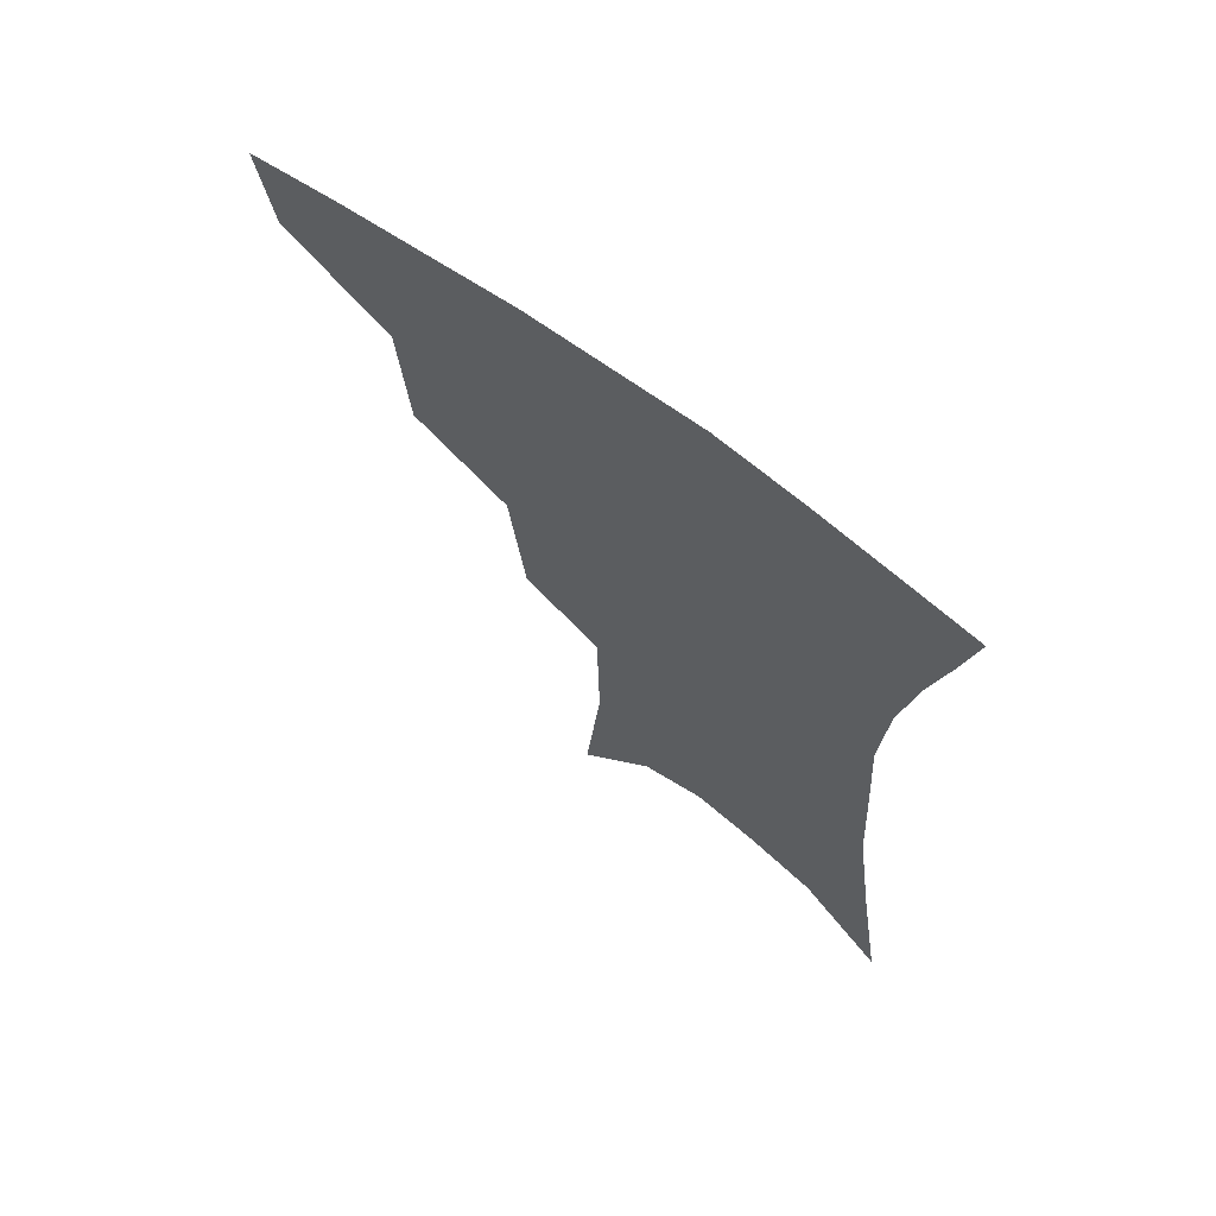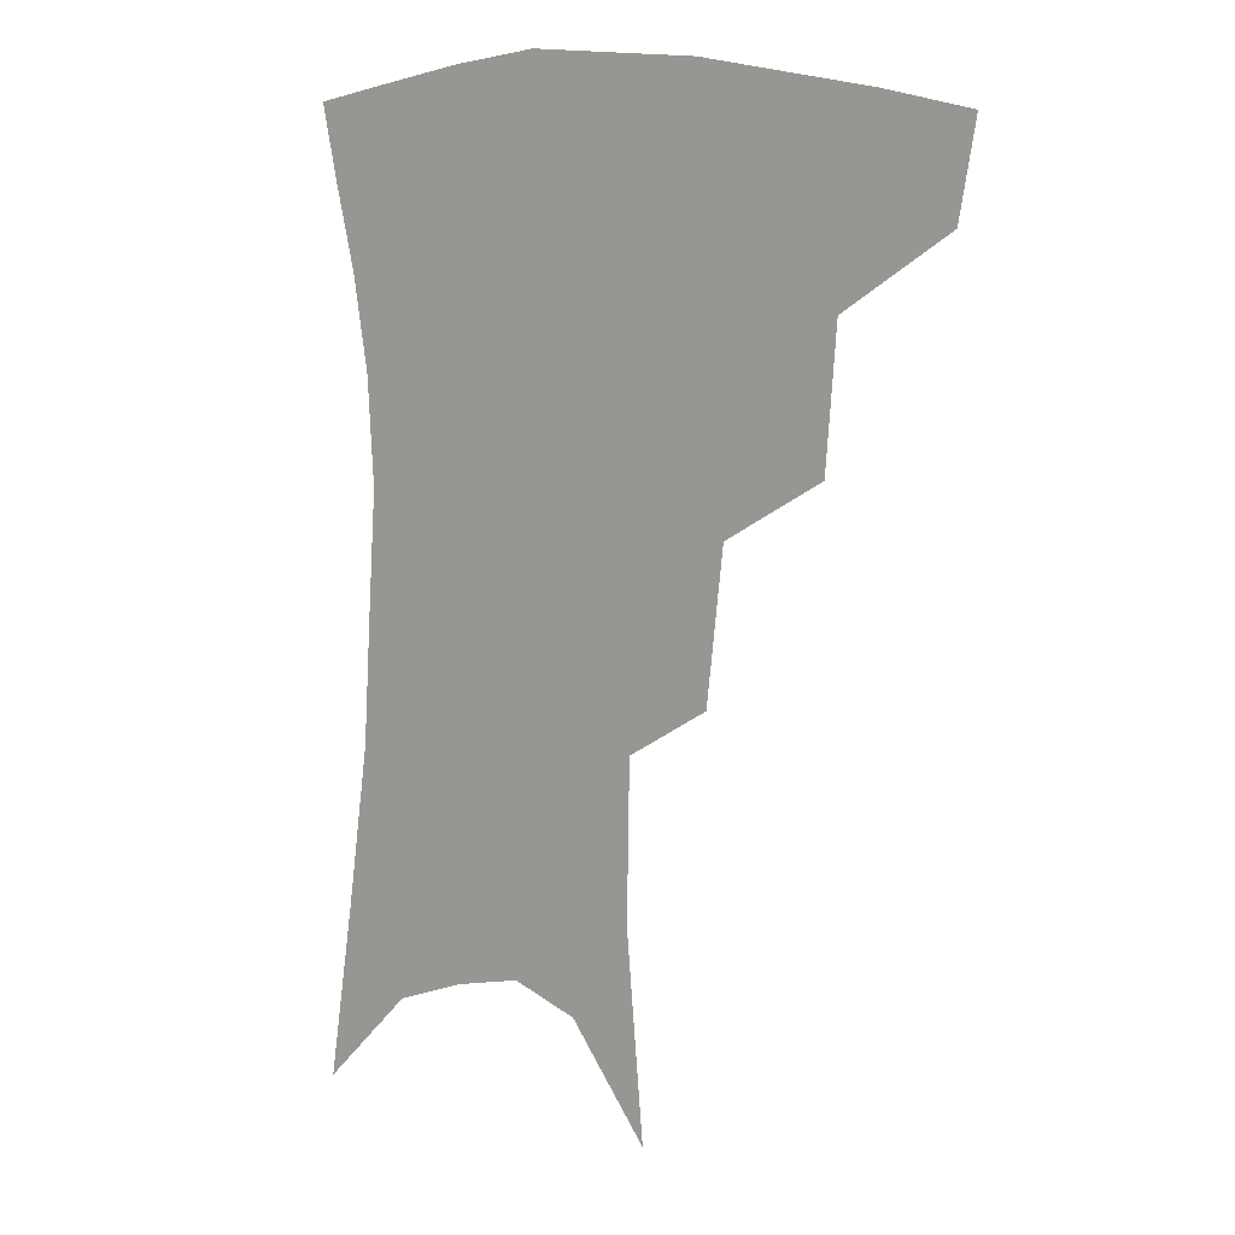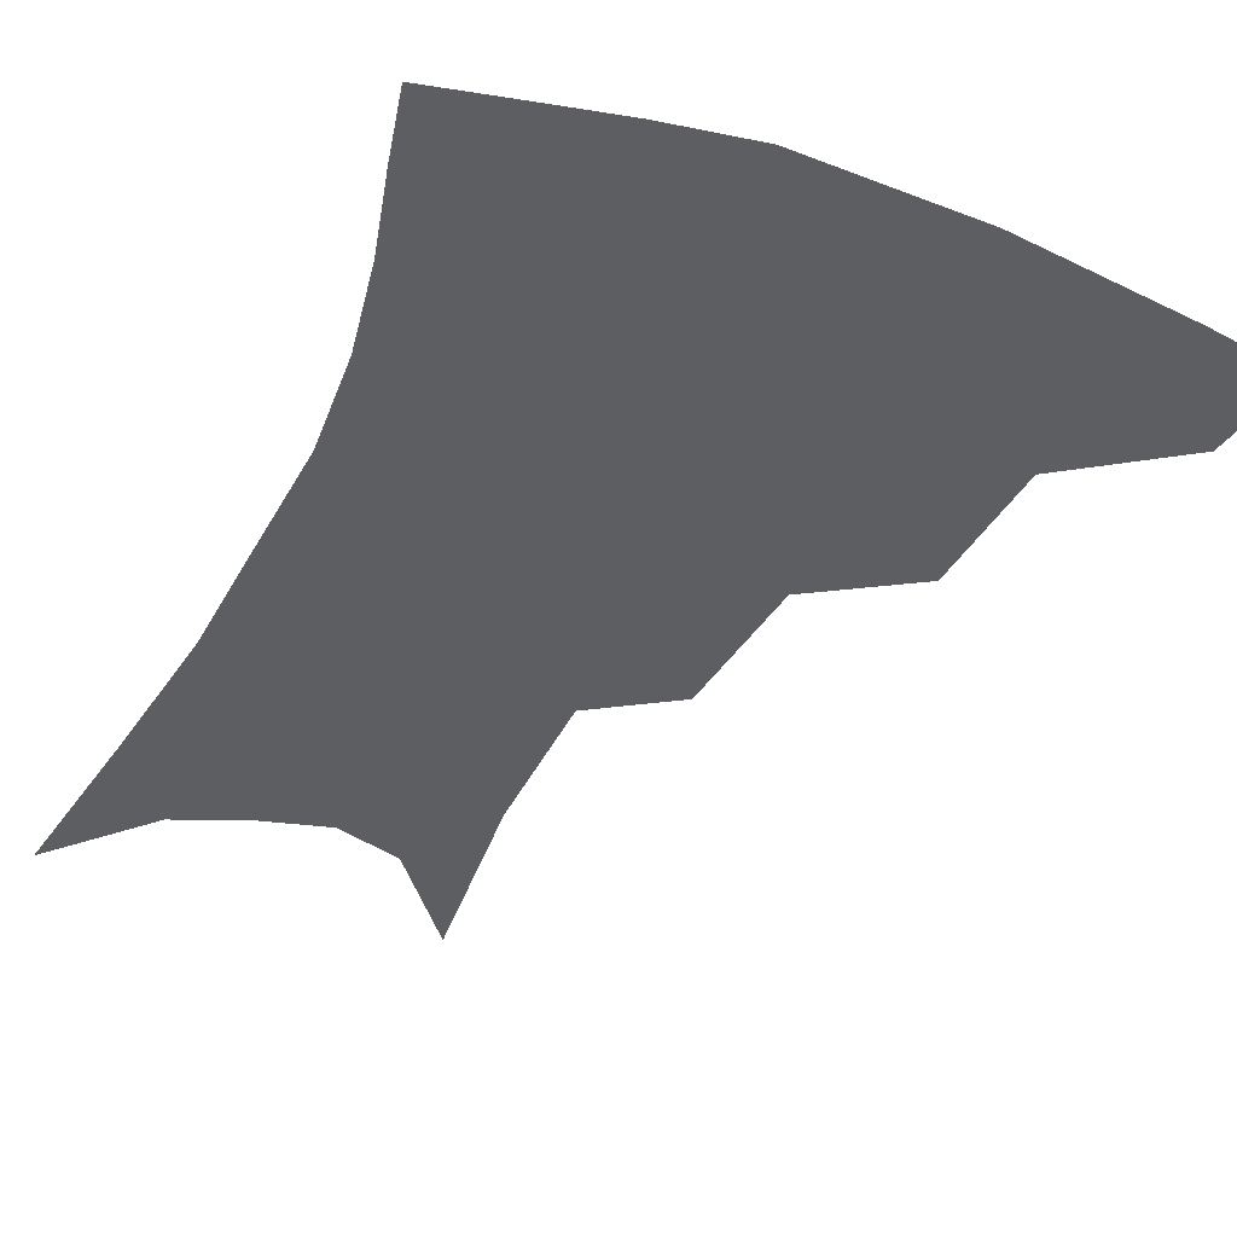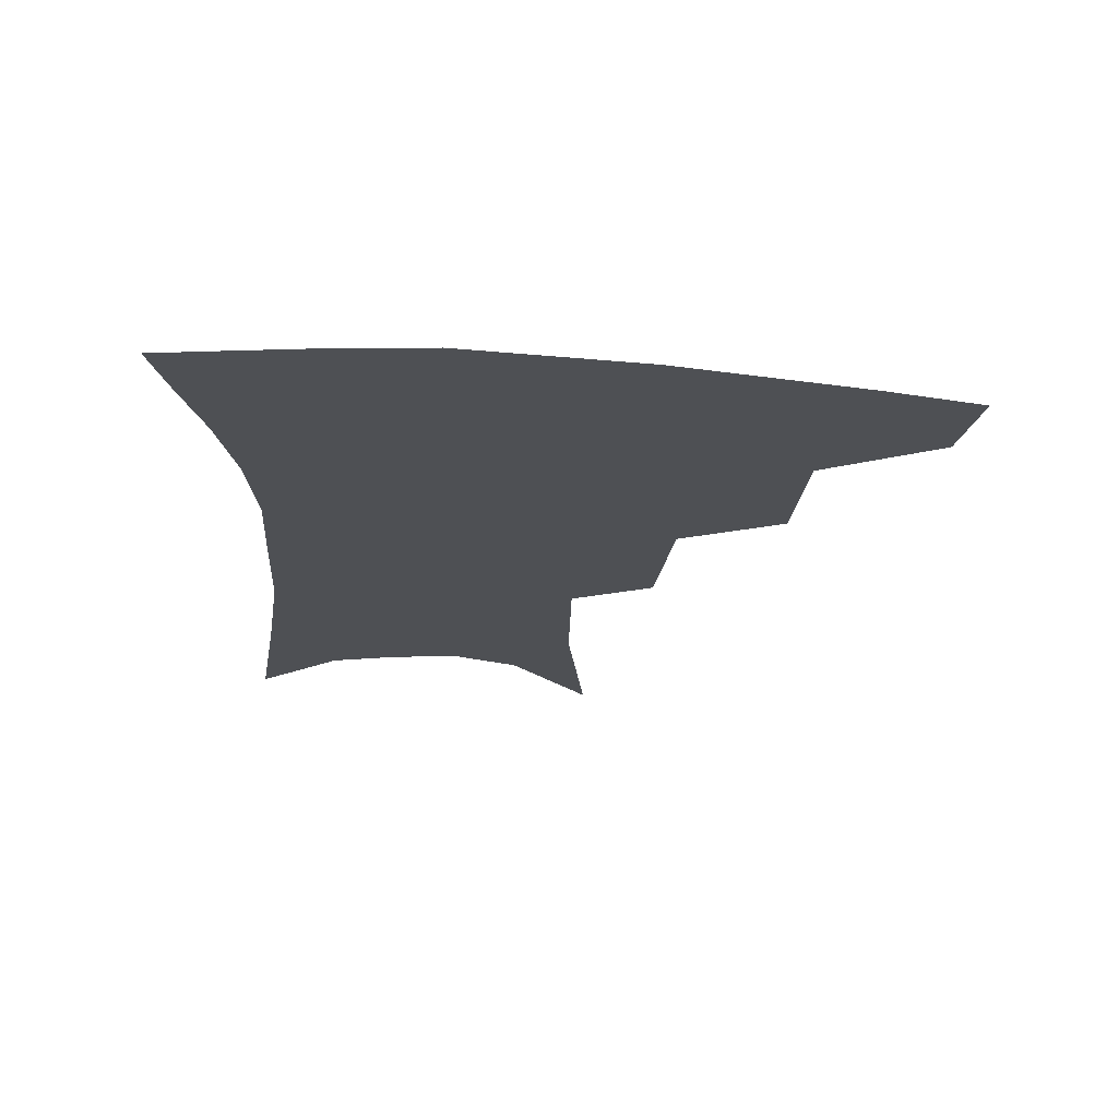
<metadata>
{"format":"obj","ext":"obj","renderer":"f3d","projection":"perspective","resolution":1024,"background":"white","views":[{"elev":69.1,"azim":37.0,"up":"+Y"},{"elev":9.8,"azim":-144.6,"up":"+Y"},{"elev":-39.1,"azim":157.7,"up":"+Z"},{"elev":71.1,"azim":-176.7,"up":"+Y"}]}
</metadata>
<code>
v 471.8 348.7 0
v 466.9 376.6 0
v 507.7 285.6 0
v 504.5 327 0
v 499.2 355.1 0
v 493.7 382.1 0
v 542.8 222.3 0
v 537.8 267.7 0
v 533.2 305.2 0
v 529.7 334.6 0
v 525.2 360.1 0
v 520.7 386.5 0
v 562.9 97.44 0
v 568.2 159 0
v 567.4 207.1 0
v 561.9 242.4 0
v 558.4 281.6 0
v 556.5 314.2 0
v 554.1 339.5 0
v 550.8 364 0
v 547 390.7 0
v 586.6 130 0
v 587.5 179.2 0
v 584.5 219.2 0
v 581 255.5 0
v 579 289.2 0
v 578.7 319.1 0
v 577.9 342.4 0
v 576.8 365.7 0
v 573.5 392.4 0
v 606.5 137.1 0
v 605 180.5 0
v 601.7 226 0
v 599.6 261.5 0
v 599 292.6 0
v 599.5 319.8 0
v 600.6 343.6 0
v 601 366.3 0
v 598.8 393.9 0
v 627.1 132.2 0
v 622.8 183.9 0
v 619.1 227.1 0
v 617.8 261.1 0
v 618.1 292.4 0
v 619.8 319.3 0
v 622.2 342.5 0
v 624.9 365 0
v 625 390.3 0
v 648.6 123.8 0
v 642.1 176.2 0
v 637.8 219 0
v 636.7 252.7 0
v 636.8 285.8 0
v 638.9 315.8 0
v 643 340.2 0
v 647.2 362.8 0
v 650.1 385.5 0
v 675.9 94.94 0
v 667.5 150.5 0
v 661 197.7 0
v 658.8 233.2 0
v 656.2 273.4 0
v 658 305.3 0
v 662.5 333.9 0
v 668.2 358.9 0
v 672.7 381.1 0
v 721 391 0
f 4 5 1
f 1 5 2
f 5 6 2
f 8 9 3
f 3 9 4
f 9 10 4
f 4 10 5
f 10 11 5
f 5 11 6
f 11 12 6
f 15 16 7
f 7 16 8
f 16 17 8
f 8 17 9
f 17 18 9
f 9 18 10
f 18 19 10
f 10 19 11
f 19 20 11
f 11 20 12
f 20 21 12
f 13 22 14
f 22 23 14
f 14 23 15
f 23 24 15
f 15 24 16
f 24 25 16
f 16 25 17
f 25 26 17
f 17 26 18
f 26 27 18
f 18 27 19
f 27 28 19
f 19 28 20
f 28 29 20
f 20 29 21
f 29 30 21
f 22 31 23
f 31 32 23
f 23 32 24
f 32 33 24
f 24 33 25
f 33 34 25
f 25 34 26
f 34 35 26
f 26 35 27
f 35 36 27
f 27 36 28
f 36 37 28
f 28 37 29
f 37 38 29
f 29 38 30
f 38 39 30
f 31 40 32
f 40 41 32
f 32 41 33
f 41 42 33
f 33 42 34
f 42 43 34
f 34 43 35
f 43 44 35
f 35 44 36
f 44 45 36
f 36 45 37
f 45 46 37
f 37 46 38
f 46 47 38
f 38 47 39
f 47 48 39
f 40 49 41
f 49 50 41
f 41 50 42
f 50 51 42
f 42 51 43
f 51 52 43
f 43 52 44
f 52 53 44
f 44 53 45
f 53 54 45
f 45 54 46
f 54 55 46
f 46 55 47
f 55 56 47
f 47 56 48
f 56 57 48
f 49 58 50
f 58 59 50
f 50 59 51
f 59 60 51
f 51 60 52
f 60 61 52
f 52 61 53
f 61 62 53
f 53 62 54
f 62 63 54
f 54 63 55
f 63 64 55
f 55 64 56
f 64 65 56
f 56 65 57
f 65 66 57

</code>
